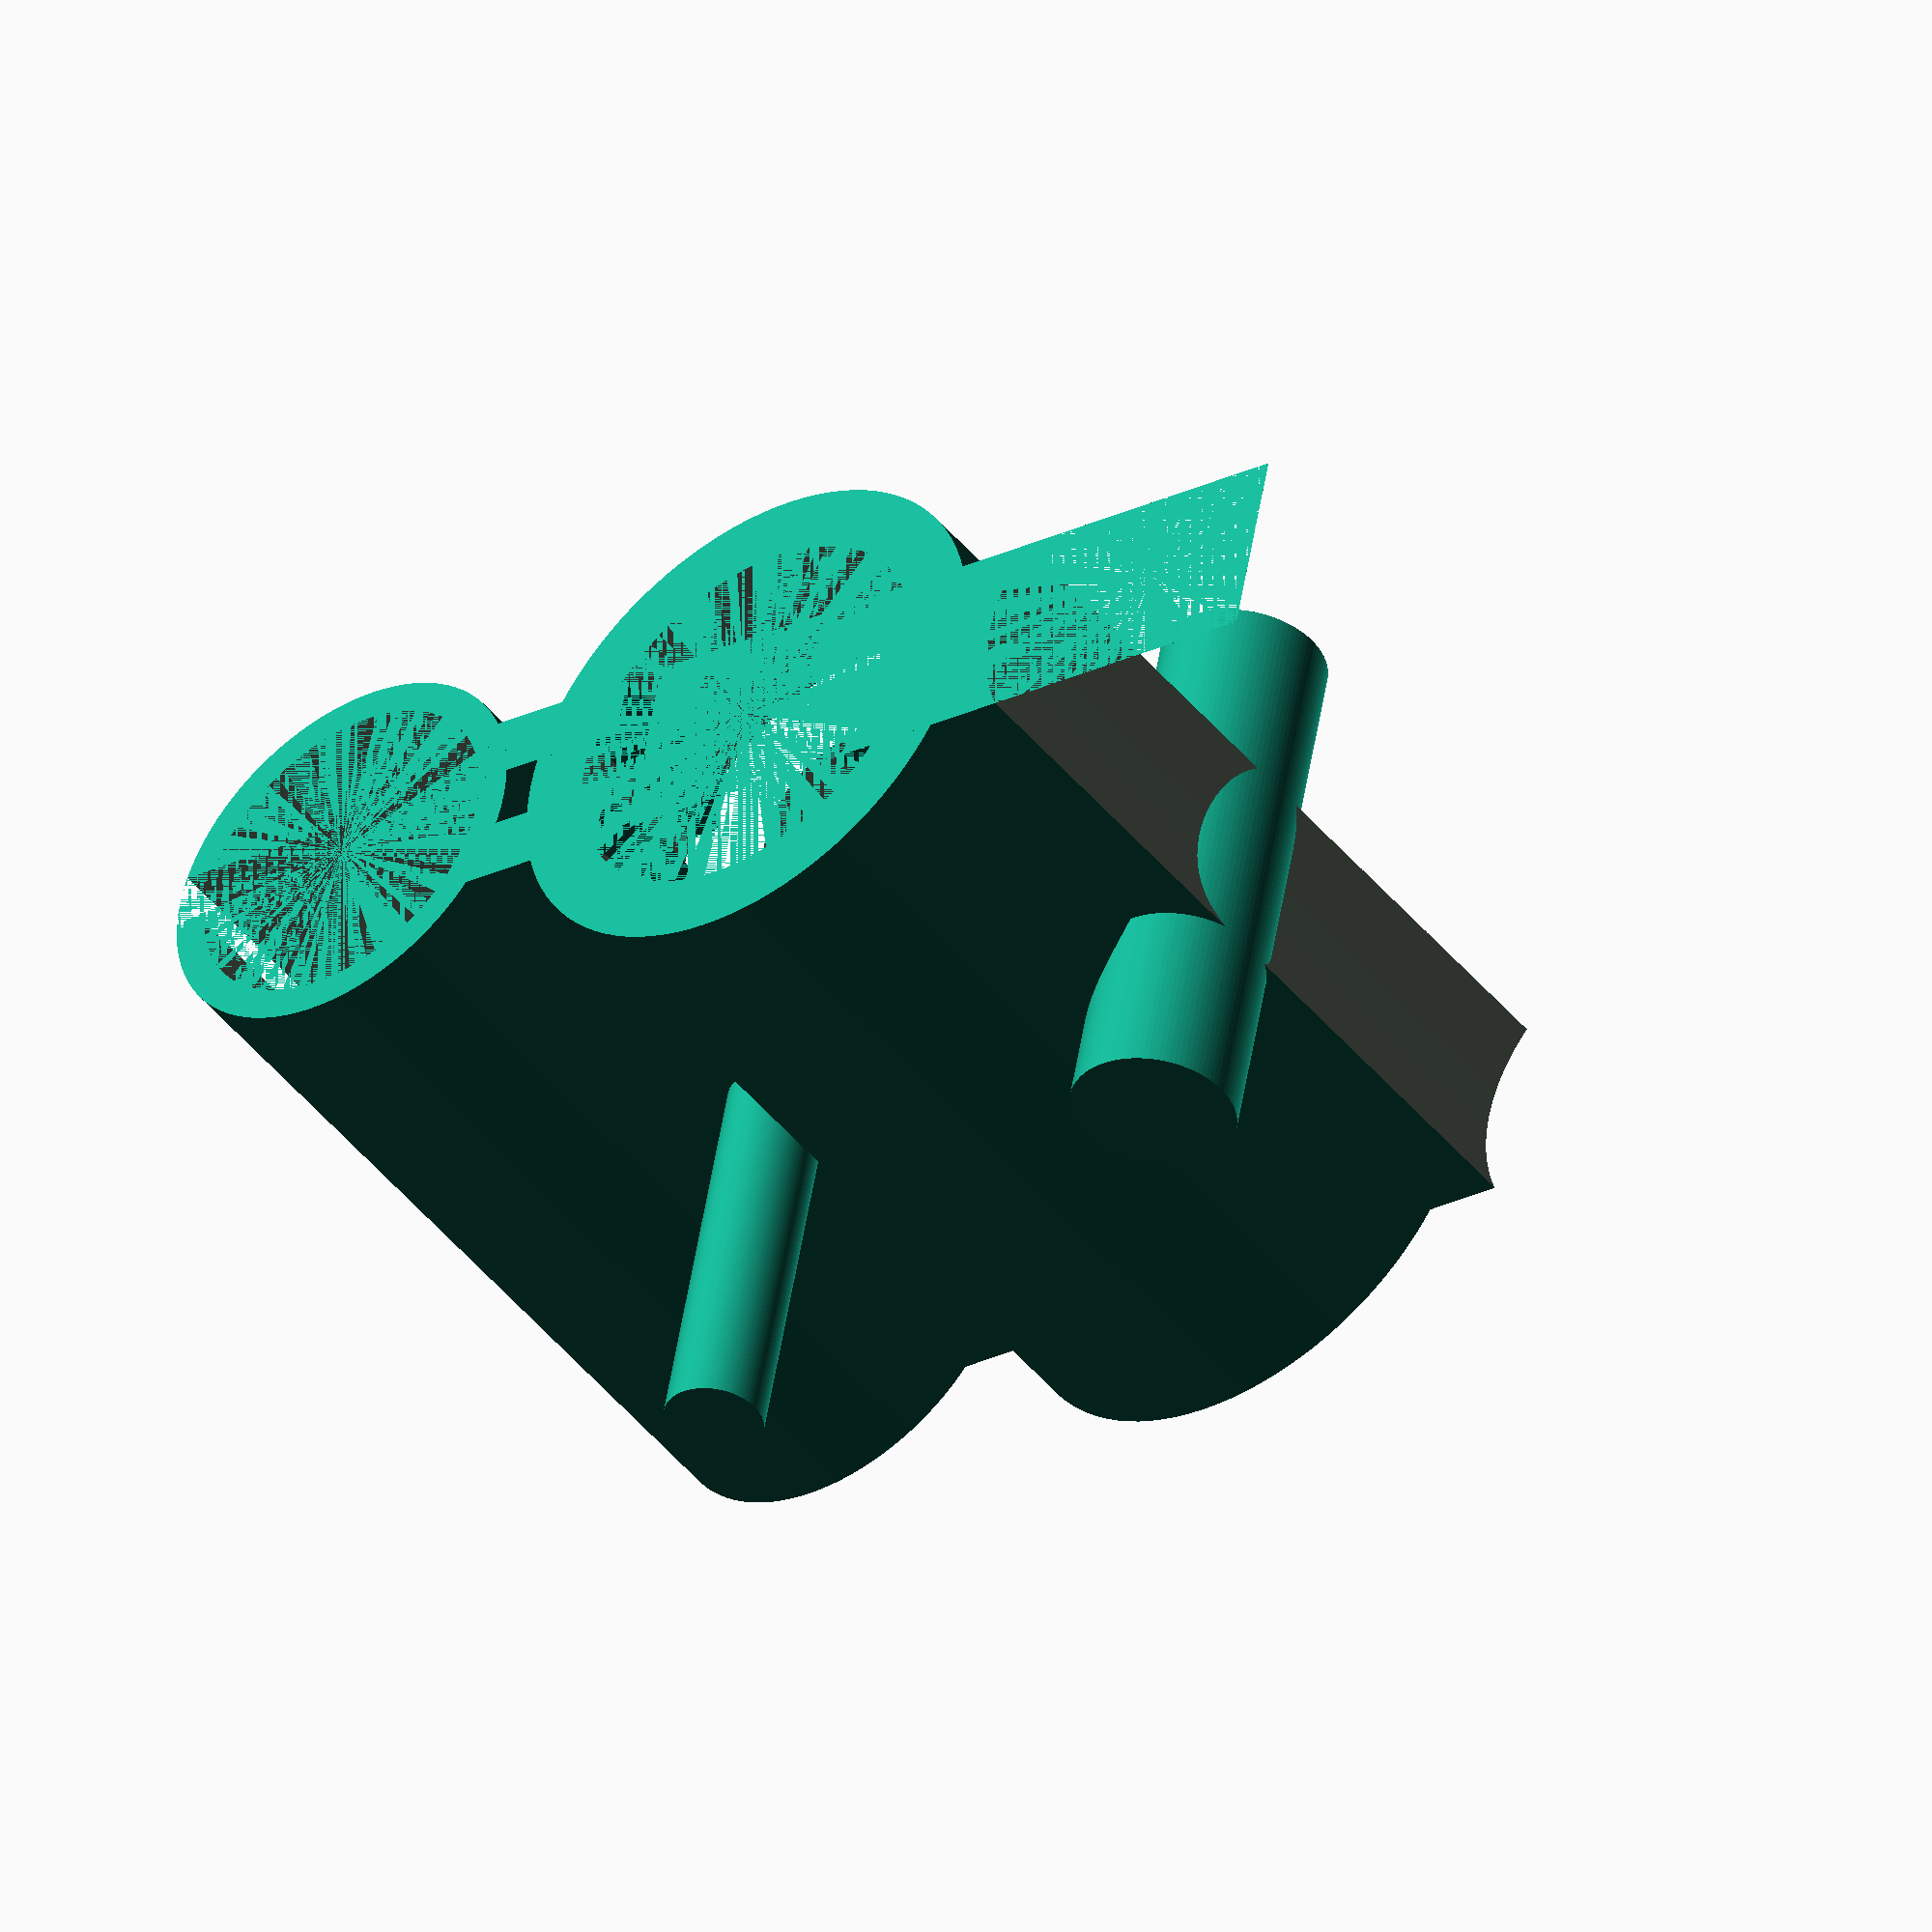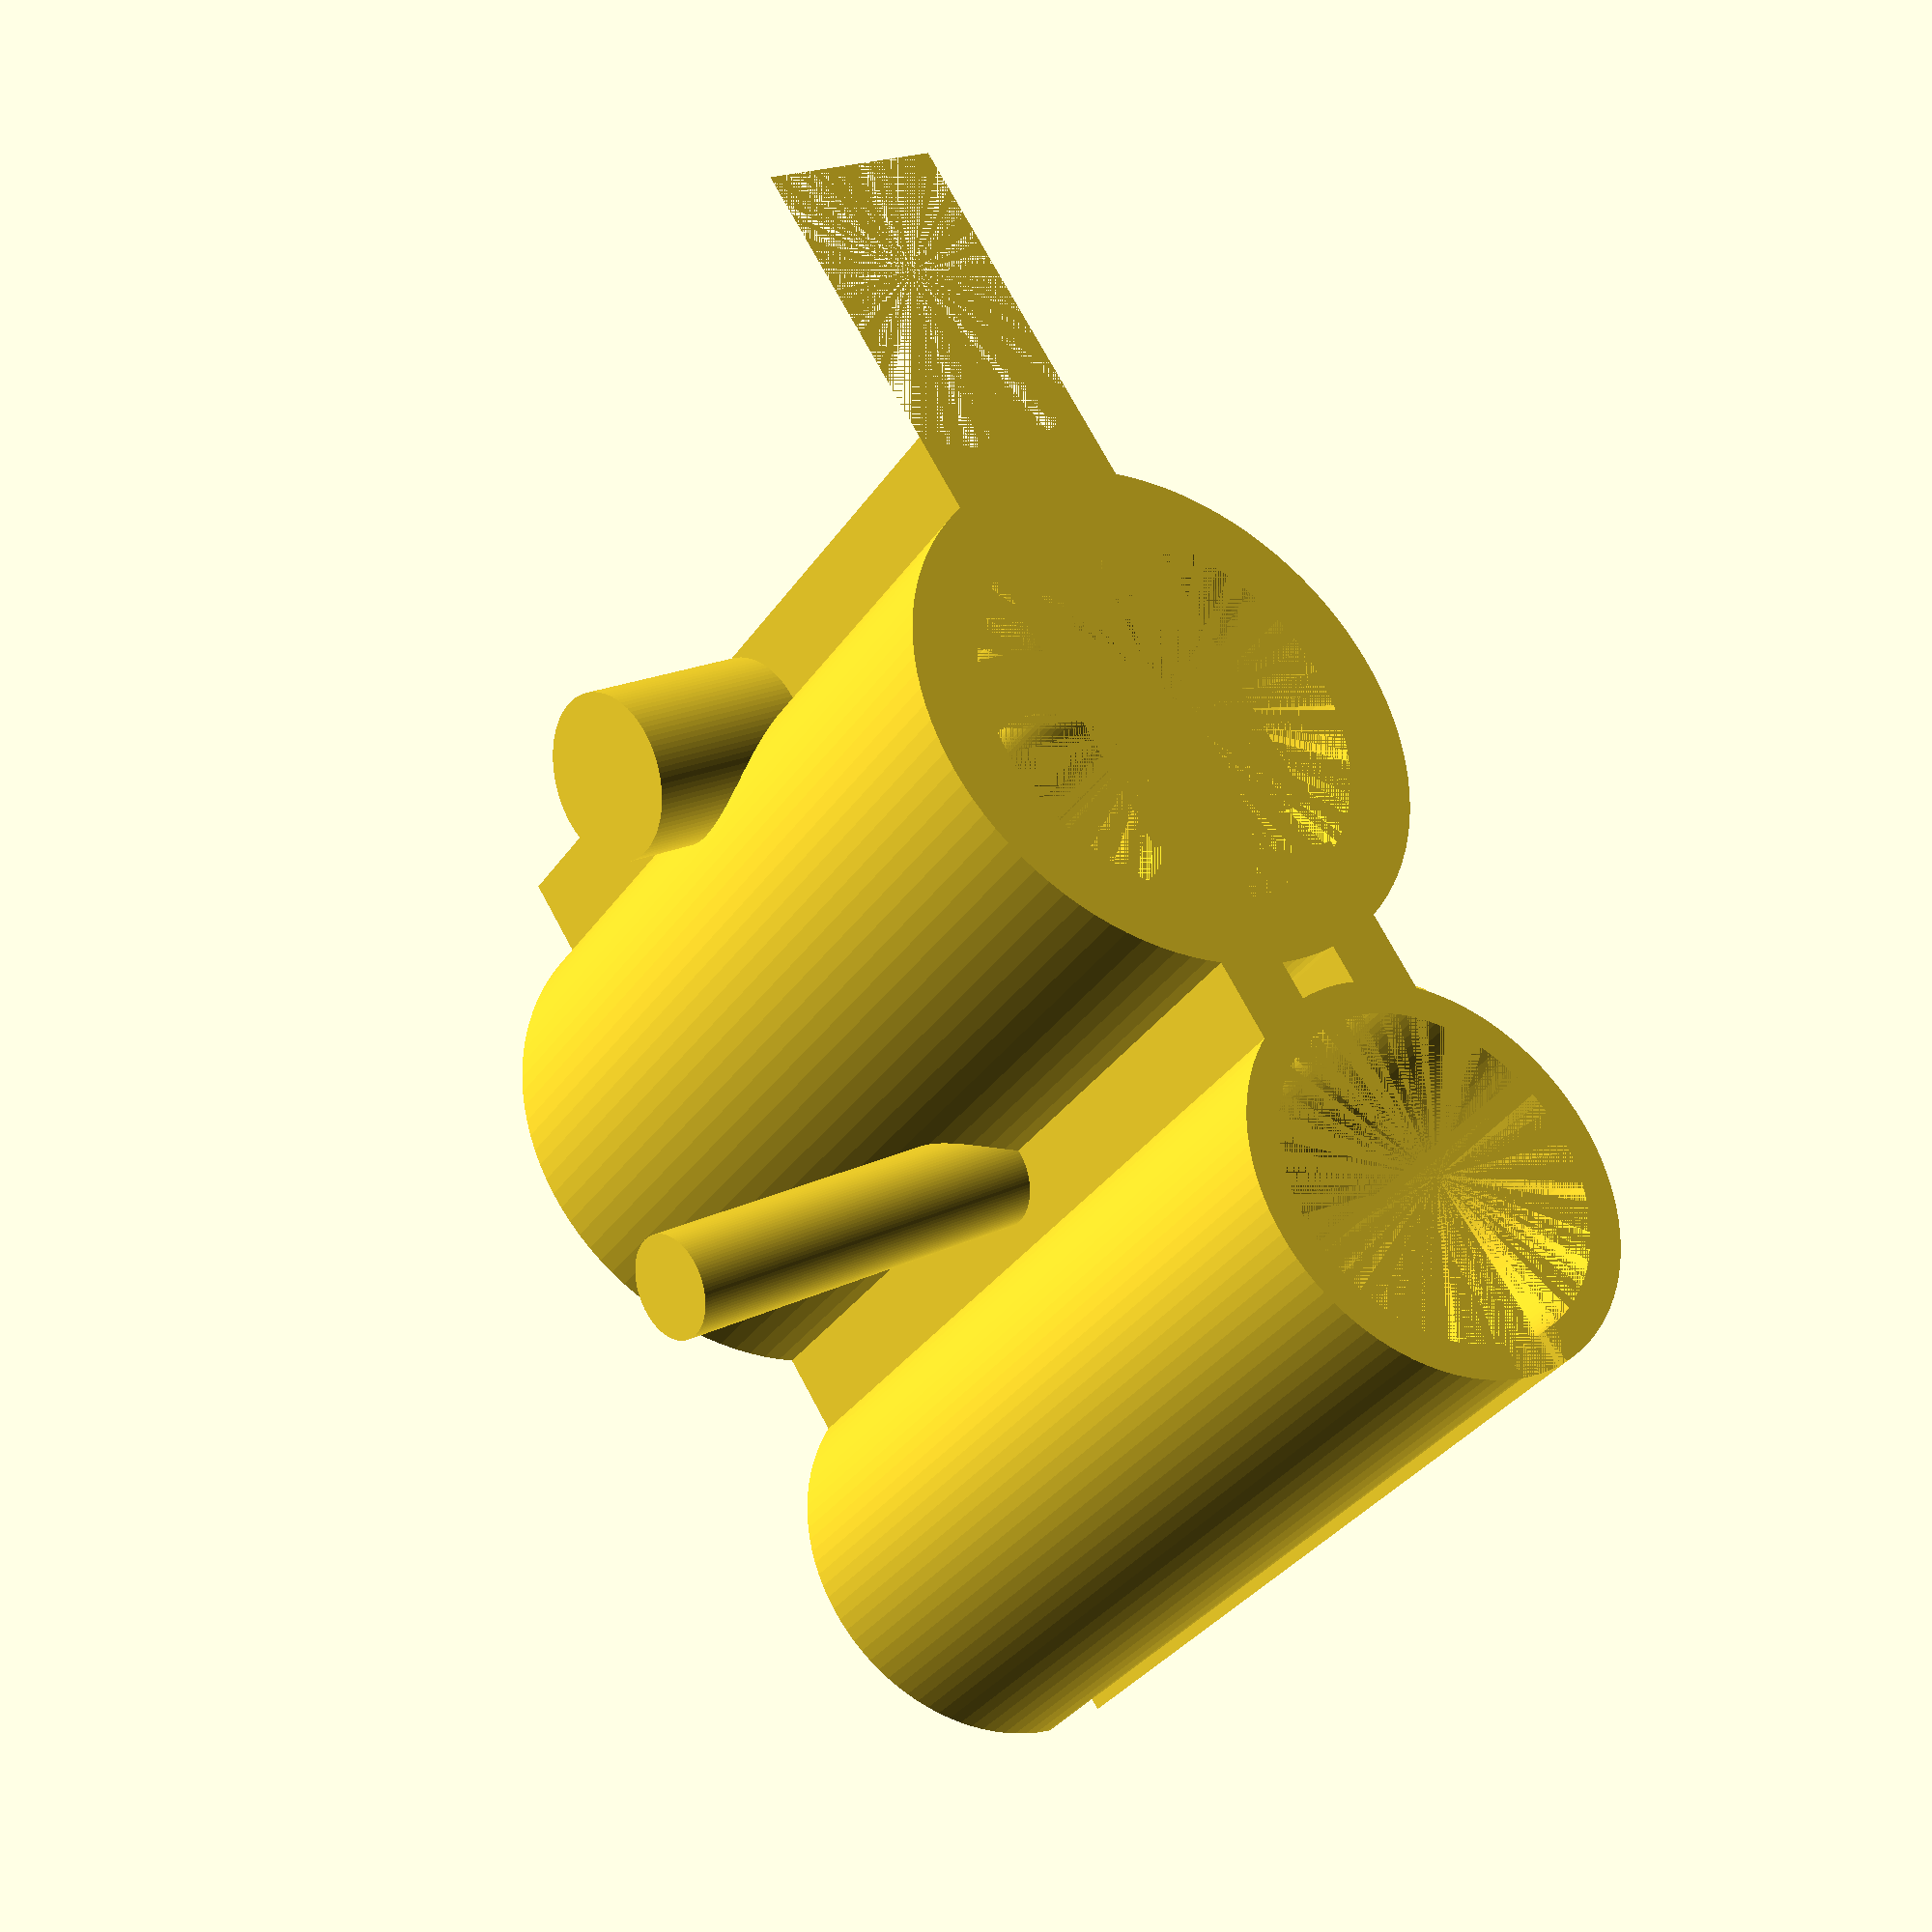
<openscad>
$fn=100*1;
//distance-between-axis-in-mm 
dist=15; 


//No s頱ue carallo quieres hacer


difference() 
{ 
	union() 
	{ 
		difference() 
		{
			cylinder(h = 25, r=8); 
			cylinder(h = 5, r=6);
			cylinder(h = 40, r=3); 
			translate([0,0,21])
			cylinder(h = 4, r=6);  //Esto porque lo metes entre corchetes???
		}
		translate([dist,0,0])
		
		difference()
		{
			cylinder(h = 25, r=6); 
			cylinder(h = 50, r=5); 
			translate([0,-1,0]) 
			cube(size = [25,2,30], center = false);
		} 
		
		difference() 
		{
			translate([-dist/2,0,12.5]) 
			cube(size = [((dist/2)+15),6,25], center = true);
			translate([-dist,0,0]) 
			cylinder(h = 40, r=6); 
			cylinder(h = 50, r=5);
		}
		rotate([90,0,0])
		translate([-(dist/2),12.5,0]) 
		cylinder(h = 17, r=2.5, center = true);
	      rotate([90,0,0]) 
		translate([-(dist/2),12.5,0]) 
		cylinder(h = 17, r=2.5, center = true); 
		difference() 
		{
			union()
			{
				translate([5,1,0])
				cube(size = [5,2,25],center = false);
				translate([5,-3,0]) 
				cube(size = [5,2,25], center = false);
			}
			rotate([90,0,0]) 
			translate([7.5,12.5,0]) 
			cylinder(h = 17, r=1.1, center = true);
		}
	}
}

rotate([90,0,0]) 
translate([(dist/2),12.5,0])
cylinder(h = 30, r=1.5, center = true);






</openscad>
<views>
elev=224.8 azim=168.8 roll=324.0 proj=o view=solid
elev=33.8 azim=122.7 roll=150.9 proj=p view=wireframe
</views>
